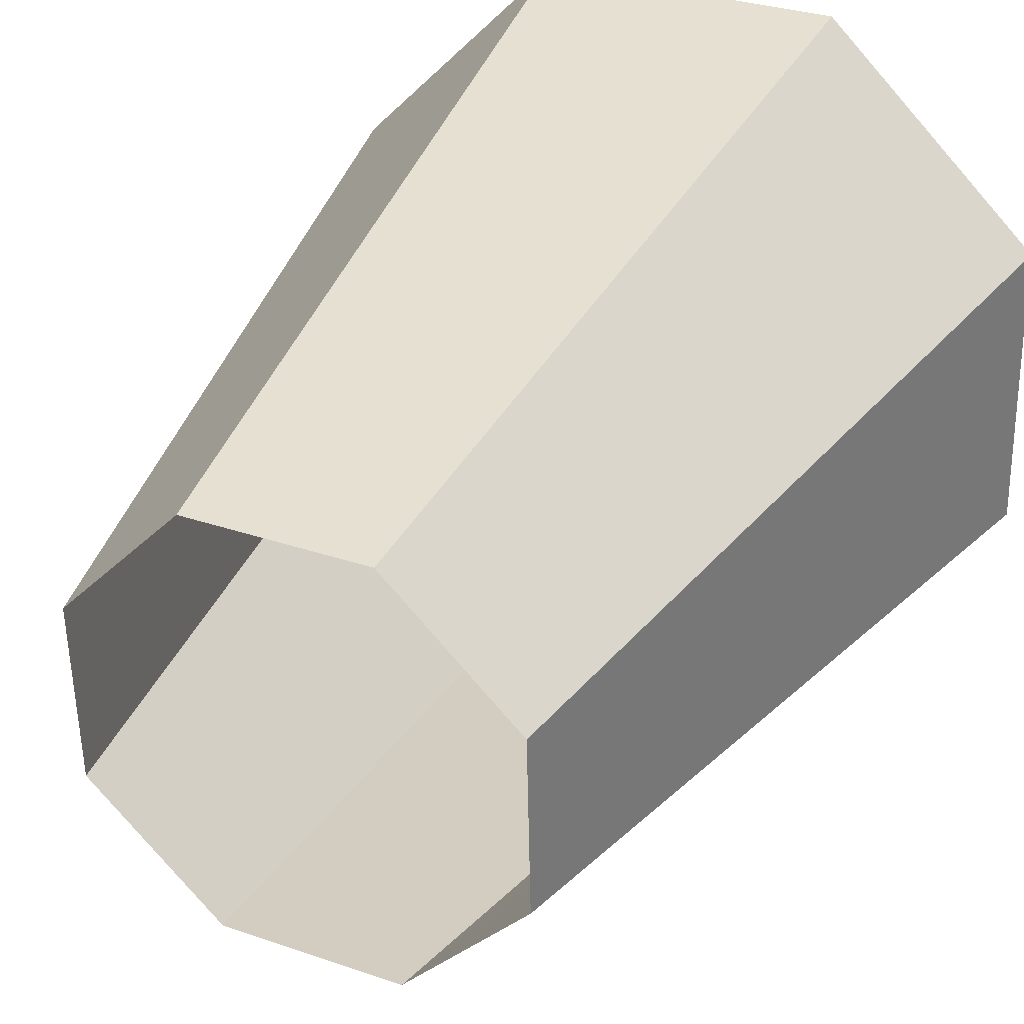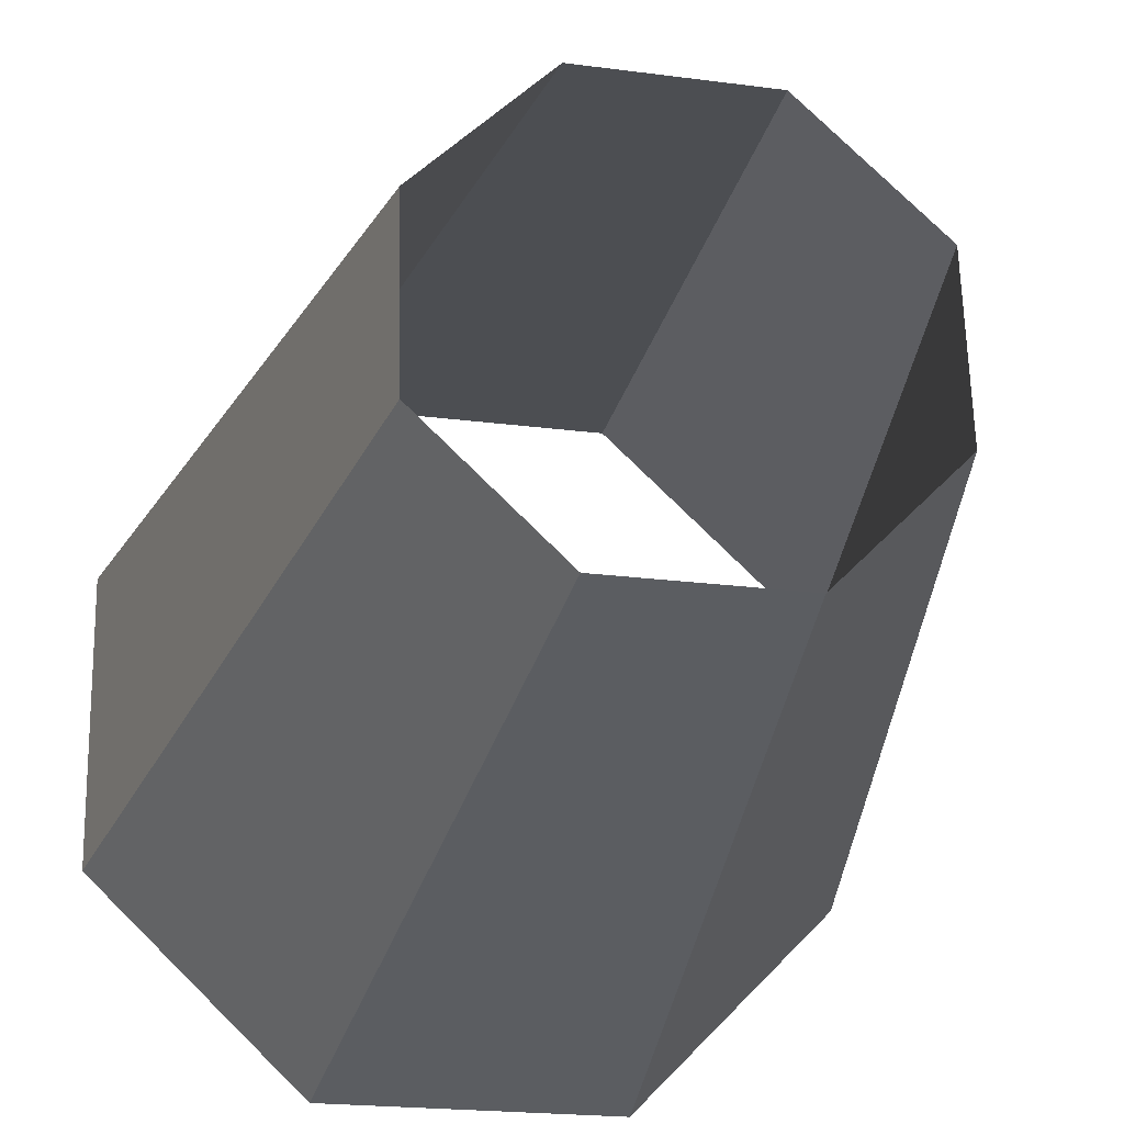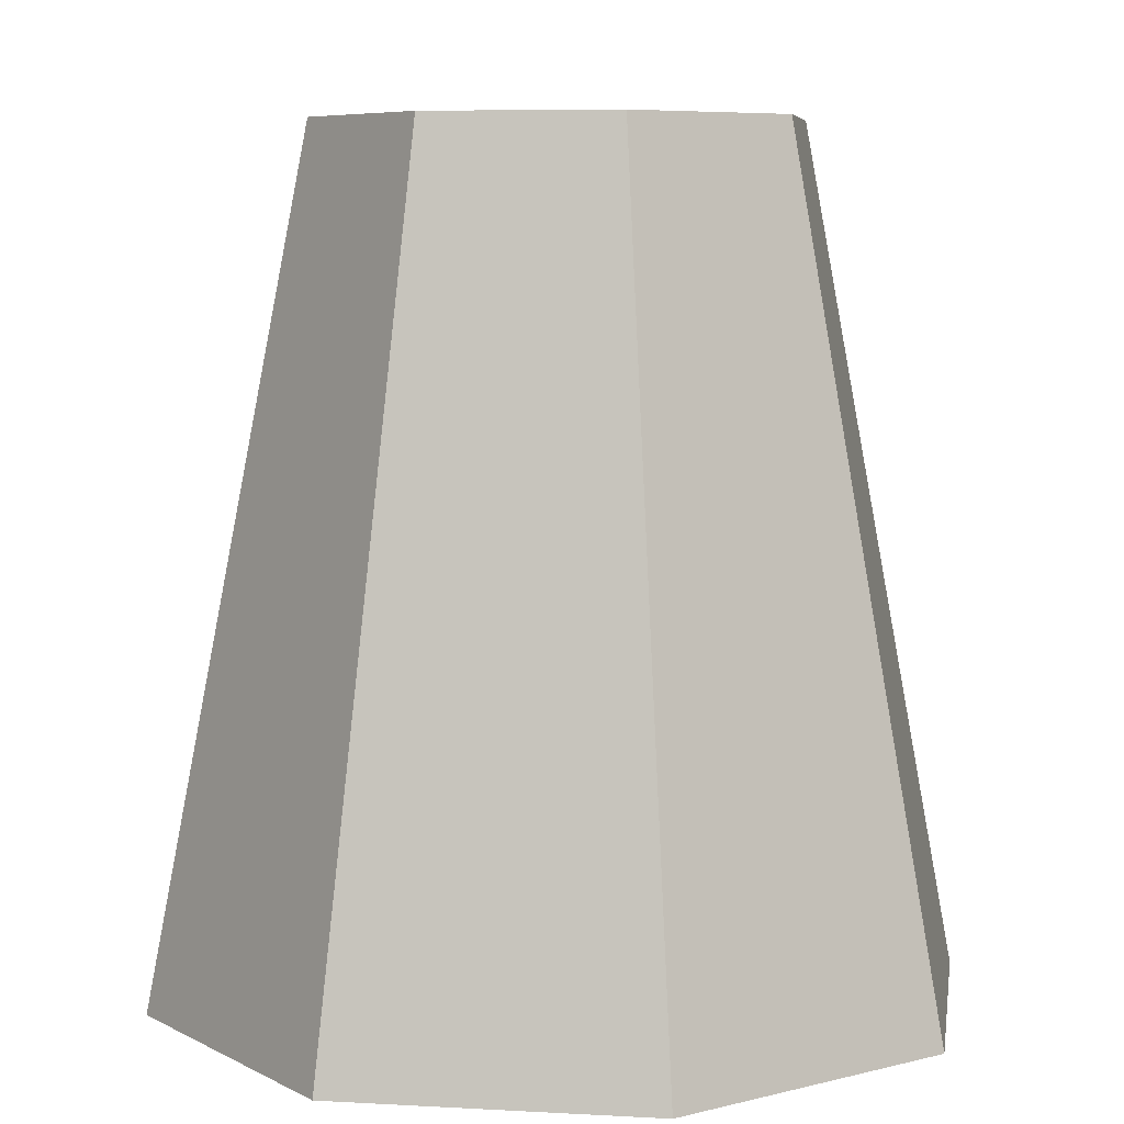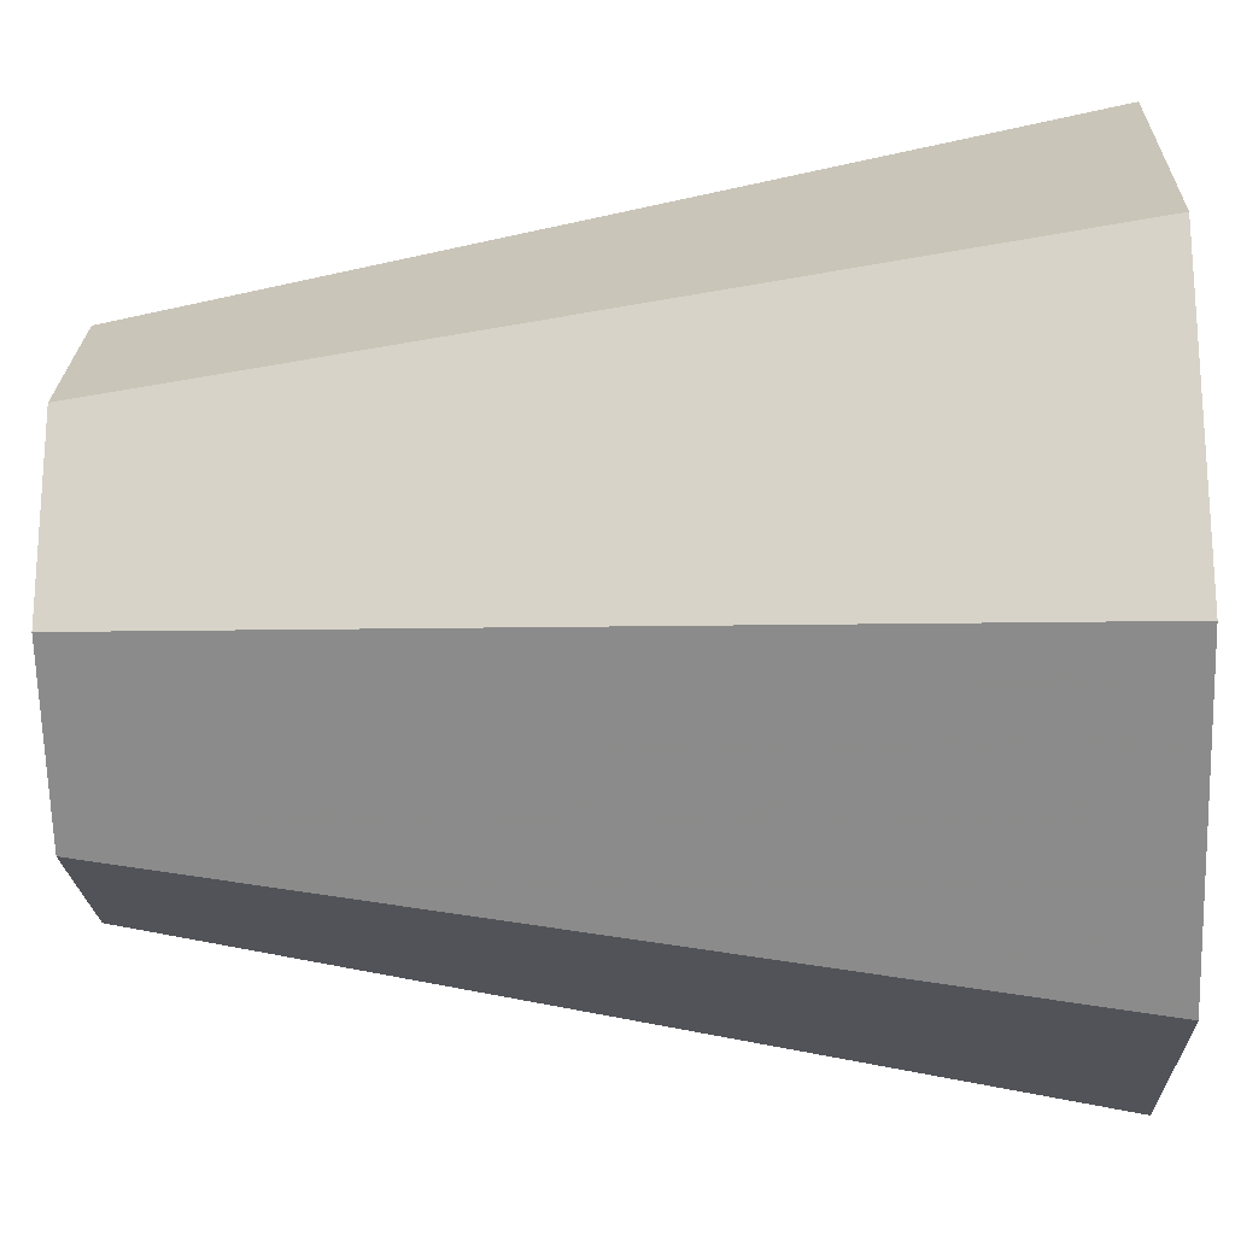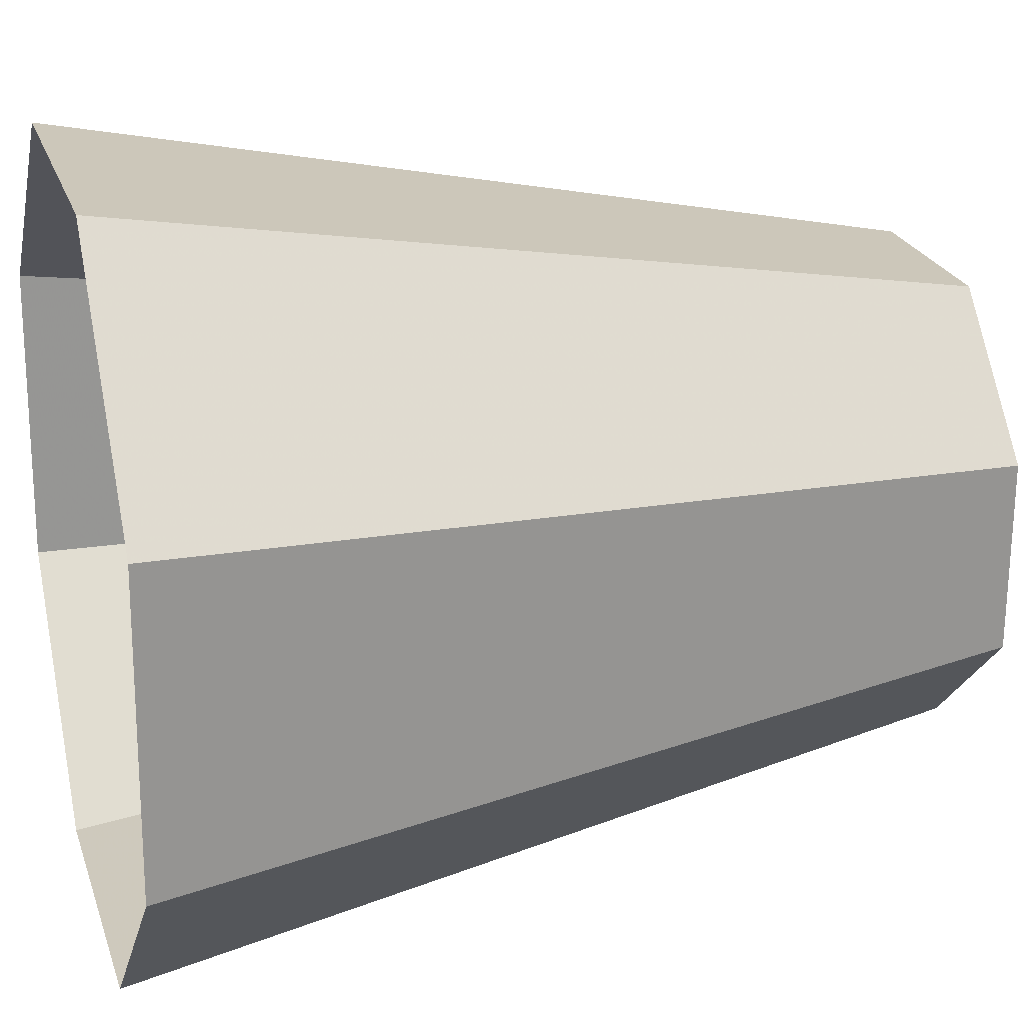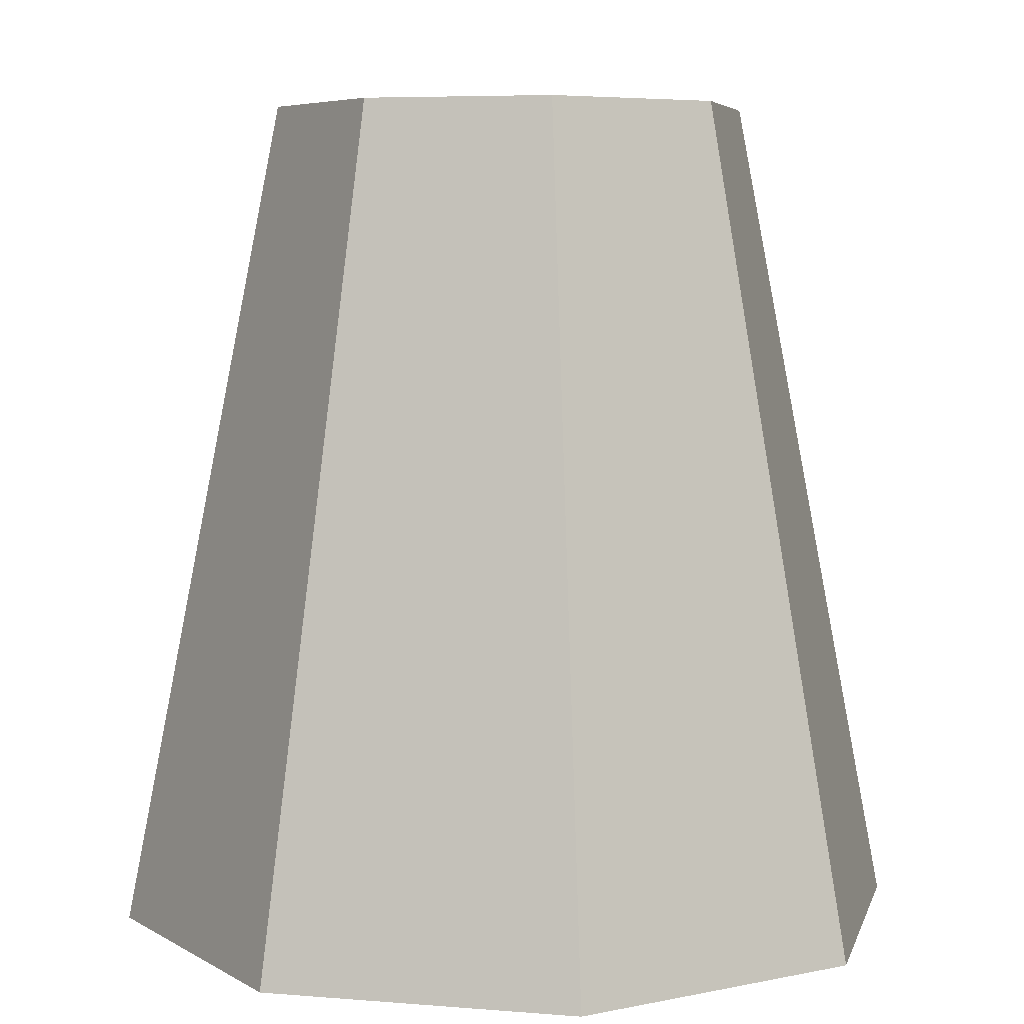
<metadata>
{"format":"obj","ext":"obj","renderer":"f3d","projection":"perspective","resolution":1024,"background":"white","views":[{"elev":33.9,"azim":-153.7,"up":"+Z"},{"elev":-26.8,"azim":166.7,"up":"+Z"},{"elev":7.2,"azim":55.9,"up":"+Y"},{"elev":-19.7,"azim":-87.6,"up":"+Z"},{"elev":21.4,"azim":74.1,"up":"+Z"},{"elev":6.1,"azim":-164.8,"up":"+Y"}]}
</metadata>
<code>
v -2.554 2.583 0.6904
v -2.46 2.583 0.7261
v -2.518 2.583 0.5966
v -2.424 2.583 0.6323
v -2.555 2.583 0.6362
v -2.514 2.583 0.7274
v -2.423 2.583 0.6865
v -2.464 2.583 0.5953
v -2.528 2.73 0.6464
v -2.45 2.73 0.644
v -2.474 2.73 0.622
v -2.528 2.73 0.6787
v -2.504 2.73 0.7008
v -2.472 2.73 0.7
v -2.45 2.73 0.6764
v -2.506 2.73 0.6227
f 8 10 4
f 7 14 2
f 5 16 3
f 10 7 4
f 6 12 1
f 16 8 3
f 14 6 2
f 12 5 1
f 8 11 10
f 7 15 14
f 5 9 16
f 10 15 7
f 6 13 12
f 16 11 8
f 14 13 6
f 12 9 5

</code>
